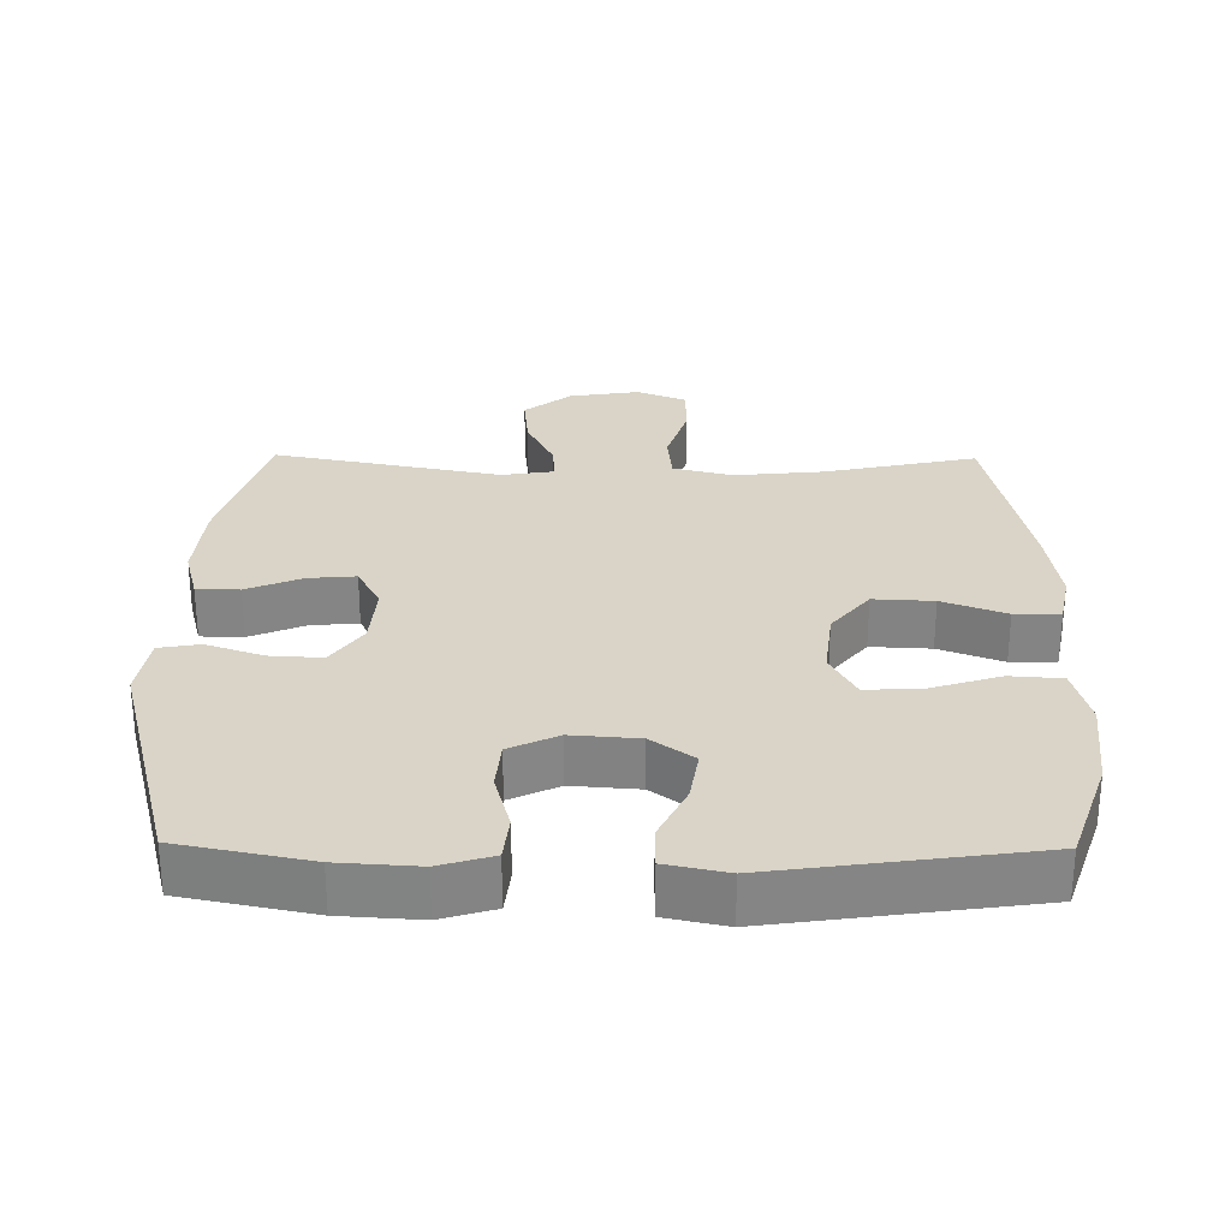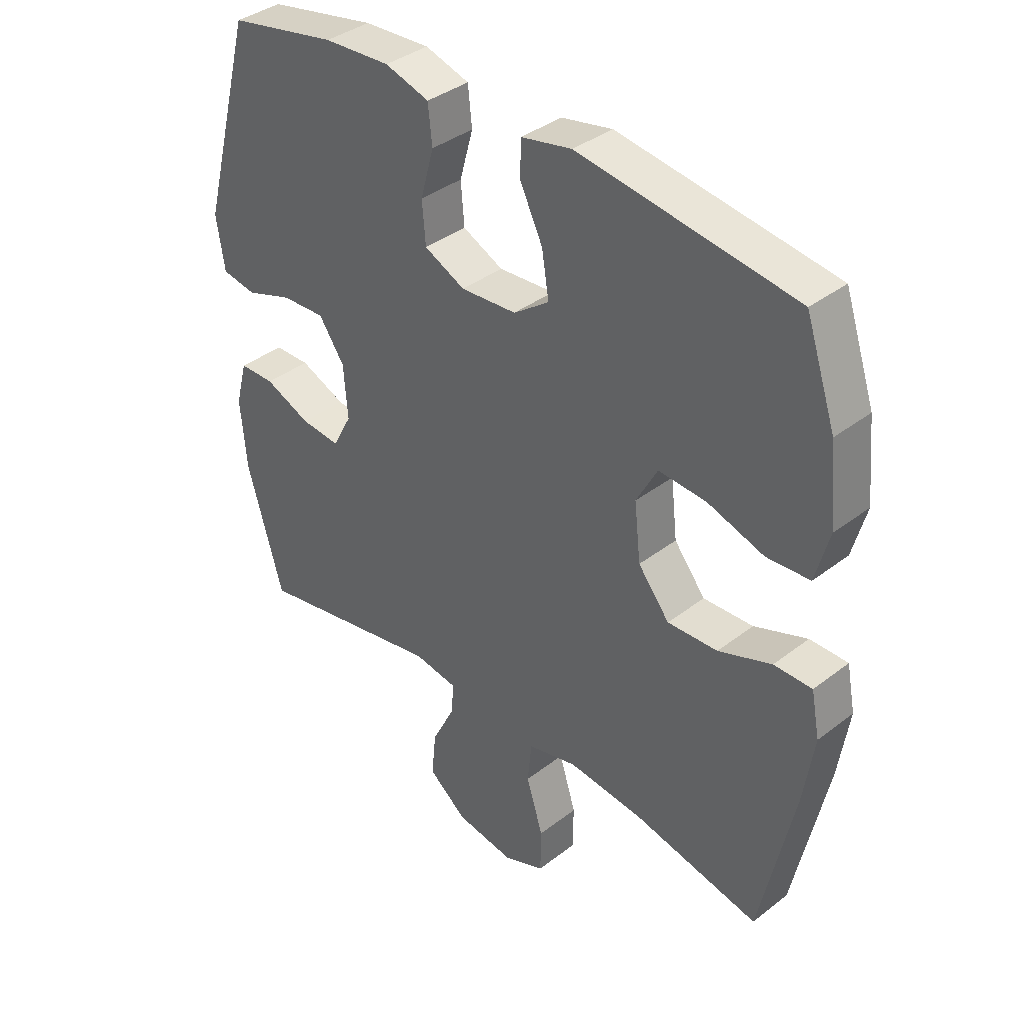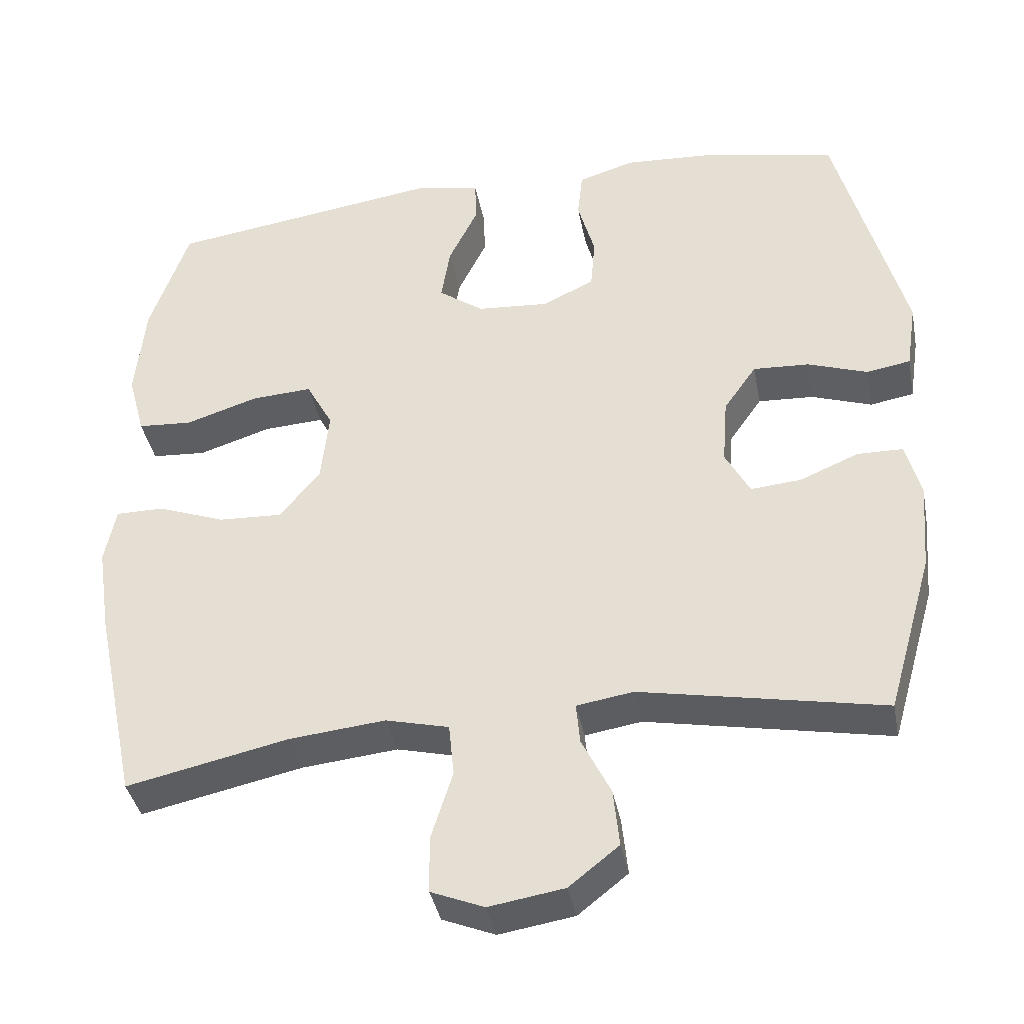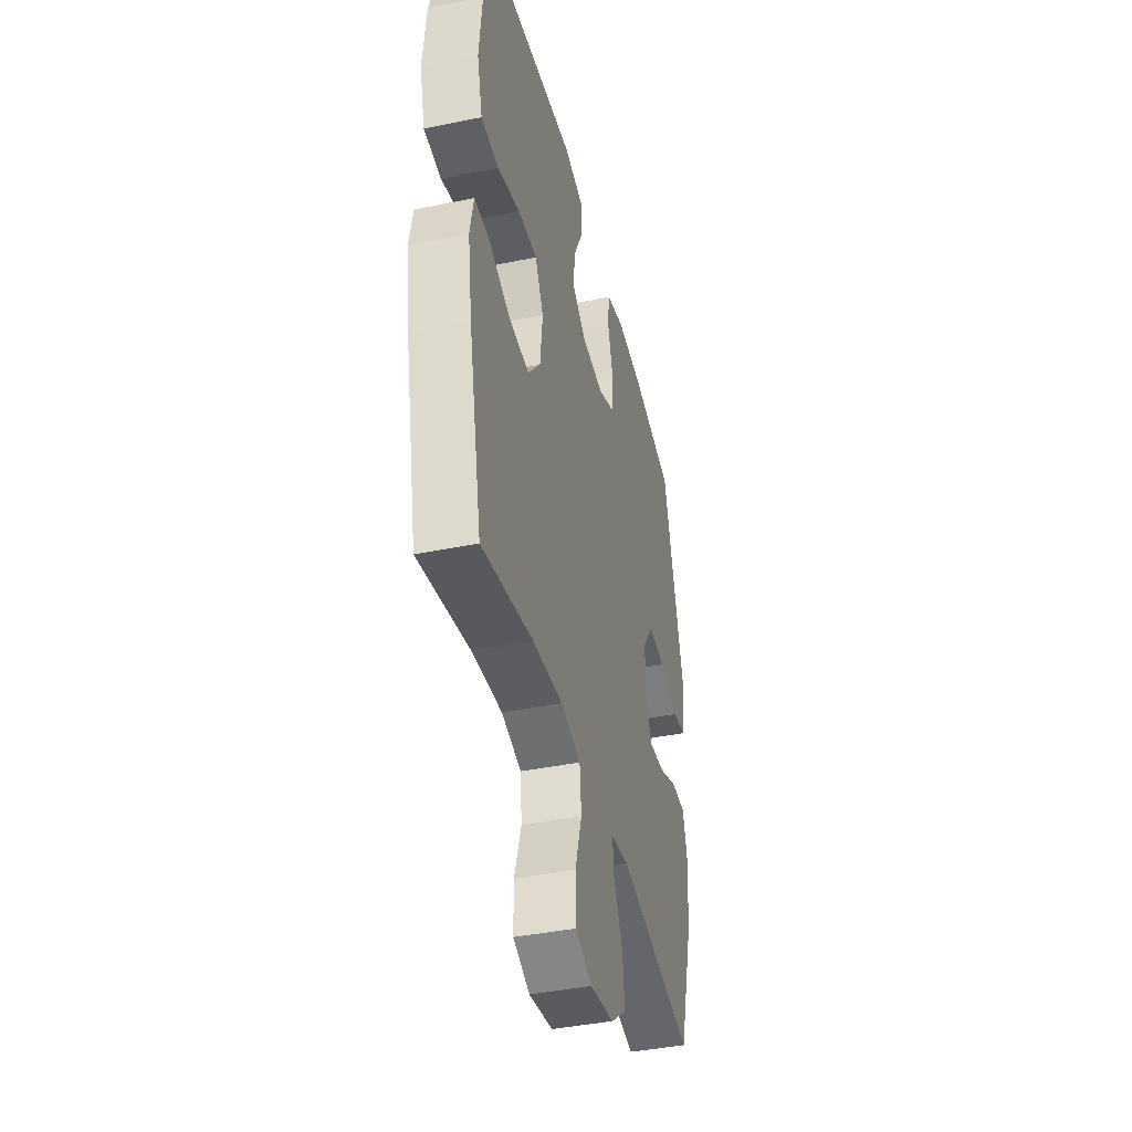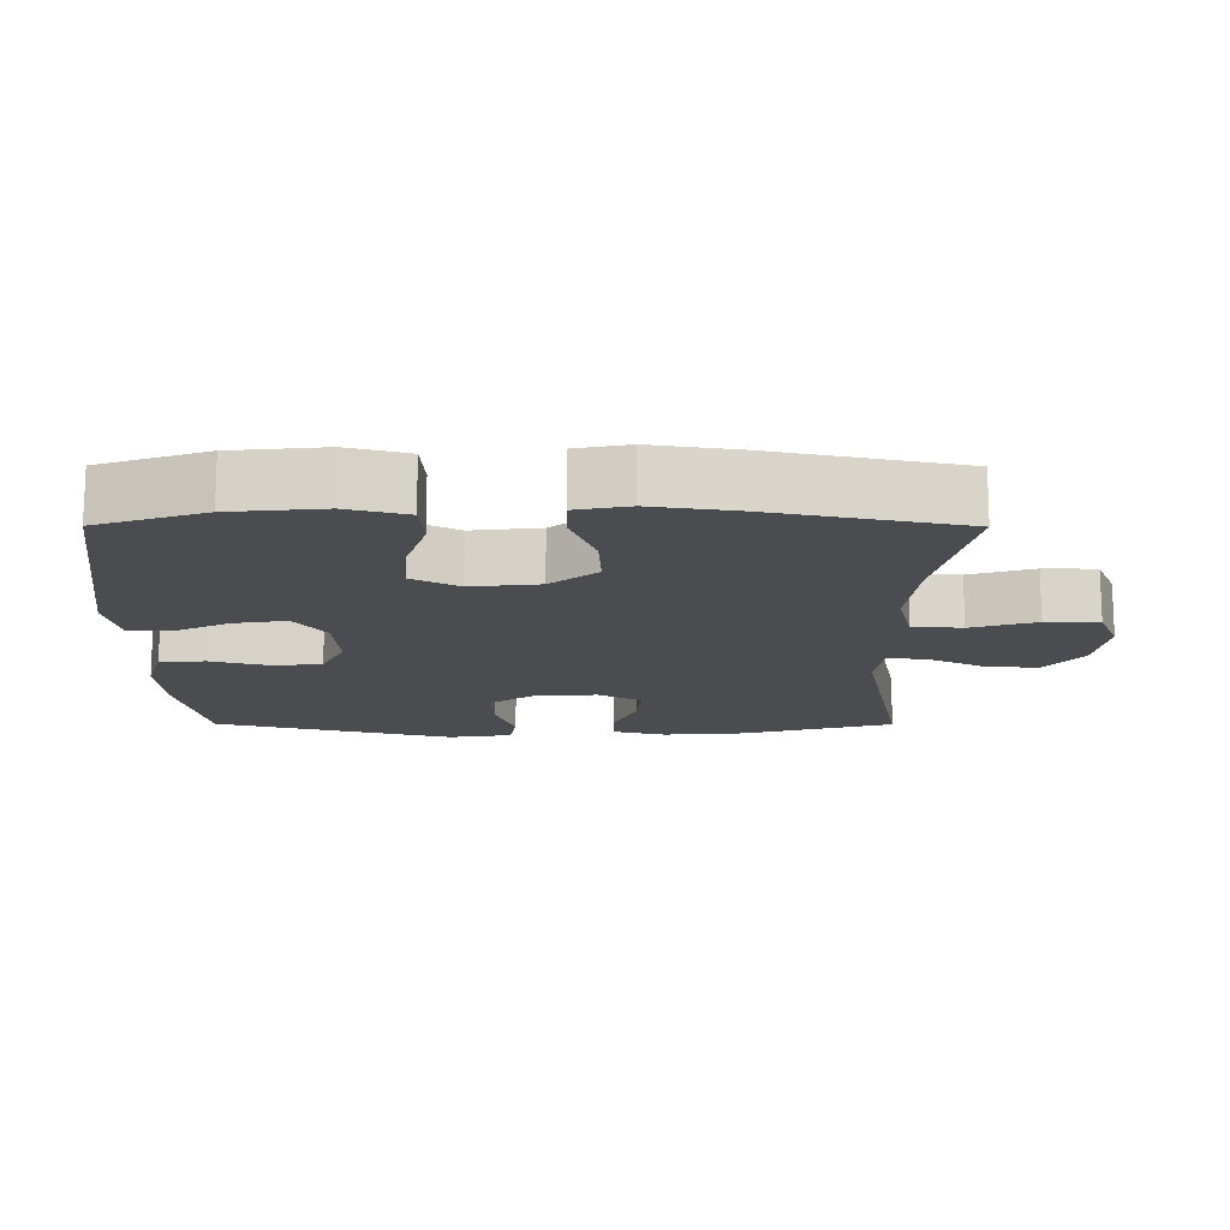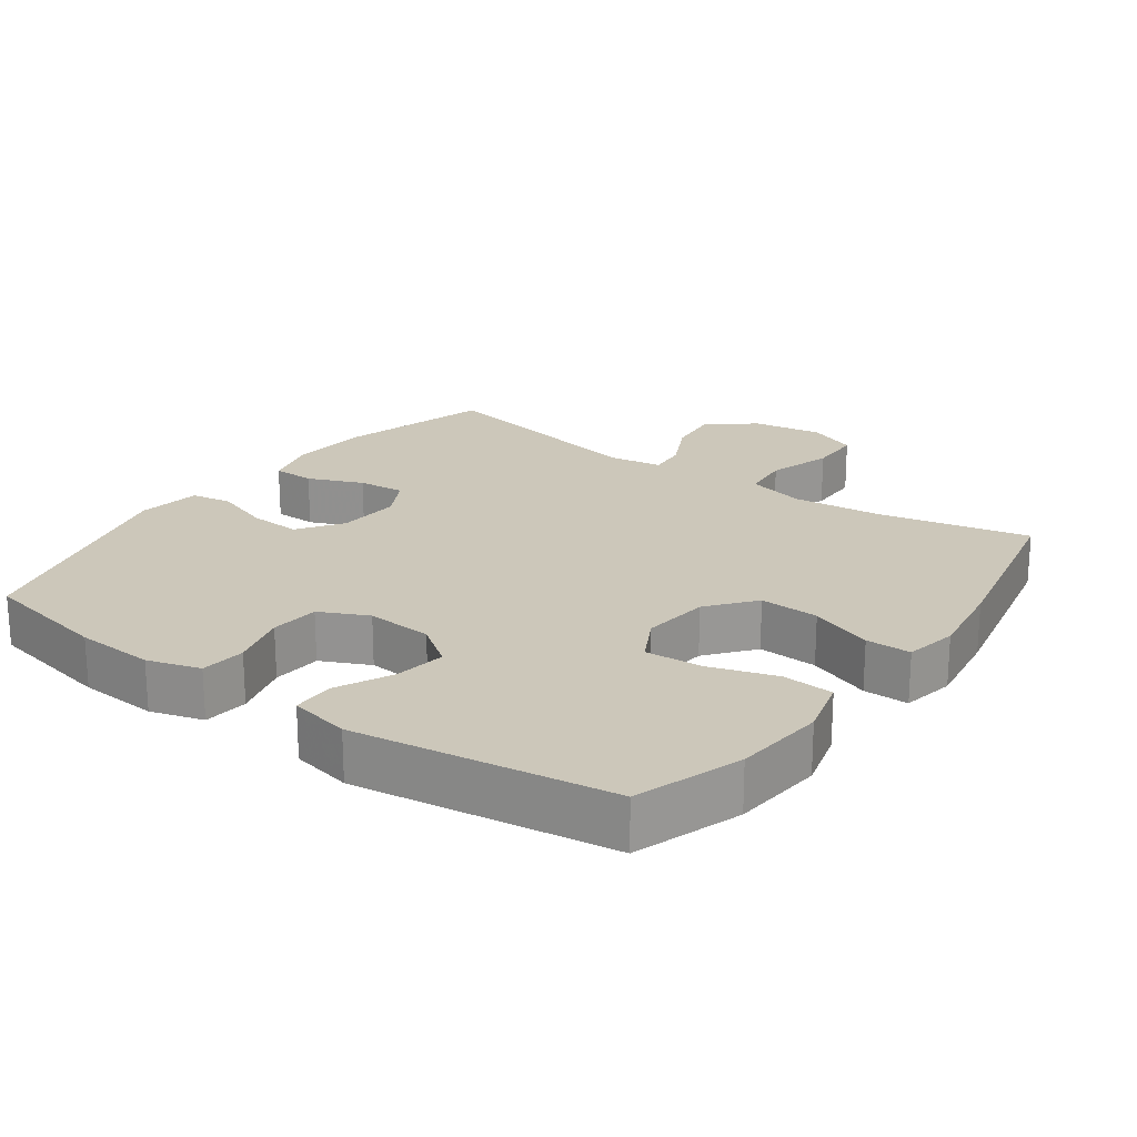
<metadata>
{"format":"obj","ext":"obj","renderer":"f3d","projection":"perspective","resolution":1024,"background":"white","views":[{"elev":28.5,"azim":0.7,"up":"+Y"},{"elev":37.7,"azim":45.5,"up":"+Z"},{"elev":-38.8,"azim":-169.2,"up":"+Z"},{"elev":-41.4,"azim":103.9,"up":"+Z"},{"elev":-15.0,"azim":89.8,"up":"+Y"},{"elev":21.4,"azim":35.8,"up":"+Y"}]}
</metadata>
<code>
v -0.5 0.07 -0.5
v -0.562 0.07 -0.284
v -0.572 0.07 -0.165
v -0.552 0.07 -0.089
v -0.491 0.07 -0.088
v -0.412 0.07 -0.121
v -0.344 0.07 -0.127
v -0.311 0.07 -0.065
v -0.318 0.07 0.026
v -0.362 0.07 0.089
v -0.437 0.07 0.085
v -0.518 0.07 0.057
v -0.577 0.07 0.067
v -0.591 0.07 0.158
v -0.5 0.07 0.5
v -0.314 0.07 0.537
v -0.2 0.07 0.544
v -0.124 0.07 0.521
v -0.117 0.07 0.456
v -0.14 0.07 0.373
v -0.134 0.07 0.302
v -0.064 0.07 0.269
v 0.032 0.07 0.276
v 0.093 0.07 0.32
v 0.081 0.07 0.395
v 0.042 0.07 0.475
v 0.043 0.07 0.535
v 0.13 0.07 0.553
v 0.5 0.07 0.5
v 0.552 0.07 0.347
v 0.565 0.07 0.215
v 0.542 0.07 0.129
v 0.468 0.07 0.124
v 0.371 0.07 0.155
v 0.289 0.07 0.16
v 0.253 0.07 0.093
v 0.264 0.07 -0.005
v 0.318 0.07 -0.072
v 0.404 0.07 -0.068
v 0.495 0.07 -0.034
v 0.56 0.07 -0.034
v 0.575 0.07 -0.11
v 0.557 0.07 -0.23
v 0.5 0.07 -0.5
v 0.282 0.07 -0.453
v 0.153 0.07 -0.44
v 0.068 0.07 -0.461
v 0.061 0.07 -0.532
v 0.09 0.07 -0.625
v 0.089 0.07 -0.701
v 0.018 0.07 -0.73
v -0.083 0.07 -0.714
v -0.15 0.07 -0.661
v -0.142 0.07 -0.583
v -0.103 0.07 -0.504
v -0.098 0.07 -0.449
v -0.174 0.07 -0.437
v -0.5 0 -0.5
v -0.562 0 -0.284
v -0.572 0 -0.165
v -0.552 0 -0.089
v -0.491 0 -0.088
v -0.412 0 -0.121
v -0.344 0 -0.127
v -0.311 0 -0.065
v -0.318 0 0.026
v -0.362 0 0.089
v -0.437 0 0.085
v -0.518 0 0.057
v -0.577 0 0.067
v -0.591 0 0.158
v -0.5 0 0.5
v -0.314 0 0.537
v -0.2 0 0.544
v -0.124 0 0.521
v -0.117 0 0.456
v -0.14 0 0.373
v -0.134 0 0.302
v -0.064 0 0.269
v 0.032 0 0.276
v 0.093 0 0.32
v 0.081 0 0.395
v 0.042 0 0.475
v 0.043 0 0.535
v 0.13 0 0.553
v 0.5 0 0.5
v 0.552 0 0.347
v 0.565 0 0.215
v 0.542 0 0.129
v 0.468 0 0.124
v 0.371 0 0.155
v 0.289 0 0.16
v 0.253 0 0.093
v 0.264 0 -0.005
v 0.318 0 -0.072
v 0.404 0 -0.068
v 0.495 0 -0.034
v 0.56 0 -0.034
v 0.575 0 -0.11
v 0.557 0 -0.23
v 0.5 0 -0.5
v 0.282 0 -0.453
v 0.153 0 -0.44
v 0.068 0 -0.461
v 0.061 0 -0.532
v 0.09 0 -0.625
v 0.089 0 -0.701
v 0.018 0 -0.73
v -0.083 0 -0.714
v -0.15 0 -0.661
v -0.142 0 -0.583
v -0.103 0 -0.504
v -0.098 0 -0.449
v -0.174 0 -0.437
f 53 54 55
f 52 53 55
f 51 52 55
f 50 51 55
f 49 50 55
f 48 49 55
f 47 48 55 56
f 46 47 56 57
f 43 44 45
f 42 43 45
f 41 42 45
f 40 41 45
f 39 40 45
f 38 39 45 46
f 37 38 46 57
f 32 33 34
f 31 32 34
f 30 31 34
f 29 30 34
f 28 29 34
f 27 28 34
f 26 27 34
f 25 26 34
f 24 25 34 35
f 23 24 35 36
f 18 19 20
f 17 18 20
f 16 17 20
f 15 16 20
f 14 15 20
f 13 14 20
f 12 13 20
f 11 12 20
f 10 11 20 21
f 9 10 21 22
f 4 5 6
f 3 4 6
f 2 3 6
f 1 2 6
f 57 1 6
f 57 6 7
f 36 37 57
f 23 36 57
f 22 23 57
f 9 22 57
f 8 9 57
f 7 8 57
f 112 111 110
f 112 110 109
f 112 109 108
f 112 108 107
f 112 107 106
f 112 106 105
f 113 112 105 104
f 114 113 104 103
f 102 101 100
f 102 100 99
f 102 99 98
f 102 98 97
f 102 97 96
f 103 102 96 95
f 114 103 95 94
f 91 90 89
f 91 89 88
f 91 88 87
f 91 87 86
f 91 86 85
f 91 85 84
f 91 84 83
f 91 83 82
f 92 91 82 81
f 93 92 81 80
f 77 76 75
f 77 75 74
f 77 74 73
f 77 73 72
f 77 72 71
f 77 71 70
f 77 70 69
f 77 69 68
f 78 77 68 67
f 79 78 67 66
f 63 62 61
f 63 61 60
f 63 60 59
f 63 59 58
f 63 58 114
f 64 63 114
f 114 94 93
f 114 93 80
f 114 80 79
f 114 79 66
f 114 66 65
f 114 65 64
f 1 58 59 2
f 2 59 60 3
f 3 60 61 4
f 4 61 62 5
f 5 62 63 6
f 6 63 64 7
f 7 64 65 8
f 8 65 66 9
f 9 66 67 10
f 10 67 68 11
f 11 68 69 12
f 12 69 70 13
f 13 70 71 14
f 14 71 72 15
f 15 72 73 16
f 16 73 74 17
f 17 74 75 18
f 18 75 76 19
f 19 76 77 20
f 20 77 78 21
f 21 78 79 22
f 22 79 80 23
f 23 80 81 24
f 24 81 82 25
f 25 82 83 26
f 26 83 84 27
f 27 84 85 28
f 28 85 86 29
f 29 86 87 30
f 30 87 88 31
f 31 88 89 32
f 32 89 90 33
f 33 90 91 34
f 34 91 92 35
f 35 92 93 36
f 36 93 94 37
f 37 94 95 38
f 38 95 96 39
f 39 96 97 40
f 40 97 98 41
f 41 98 99 42
f 42 99 100 43
f 43 100 101 44
f 44 101 102 45
f 45 102 103 46
f 46 103 104 47
f 47 104 105 48
f 48 105 106 49
f 49 106 107 50
f 50 107 108 51
f 51 108 109 52
f 52 109 110 53
f 53 110 111 54
f 54 111 112 55
f 55 112 113 56
f 56 113 114 57
f 57 114 58 1

</code>
